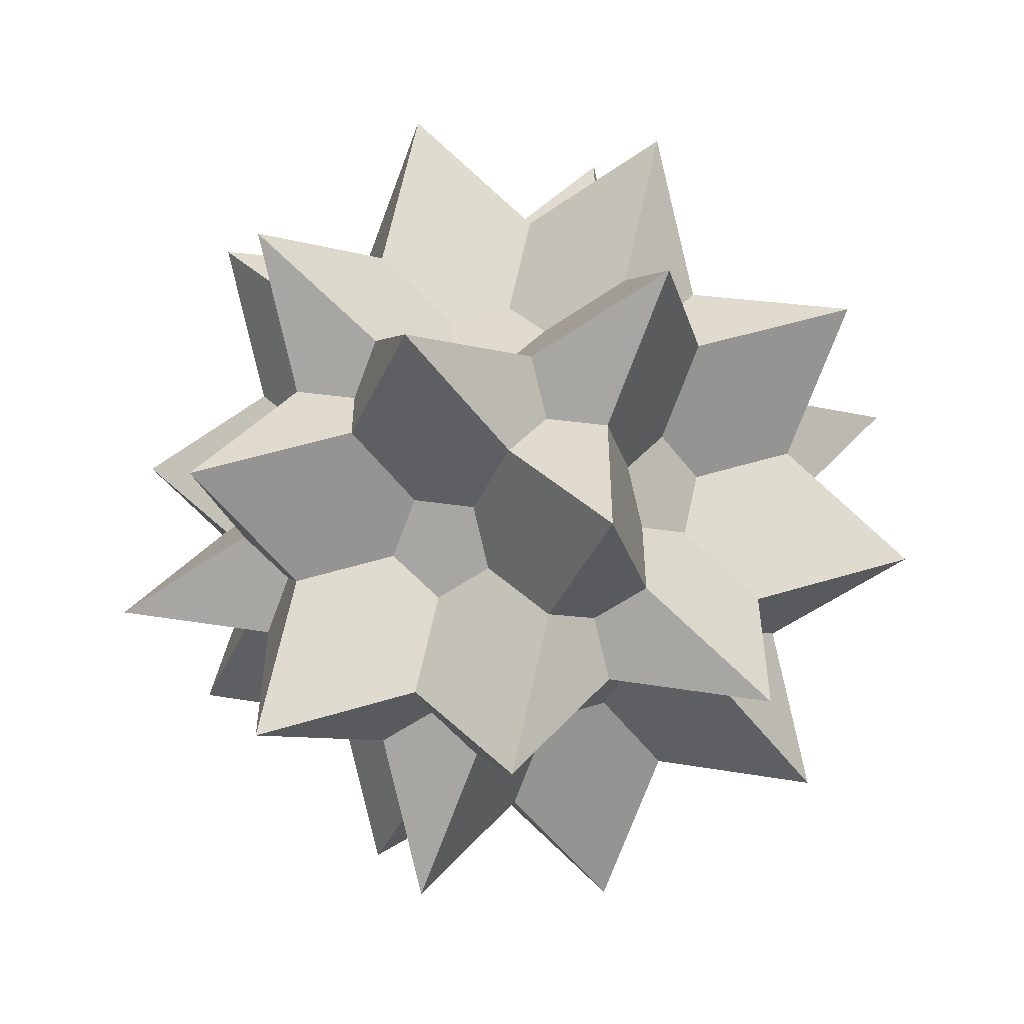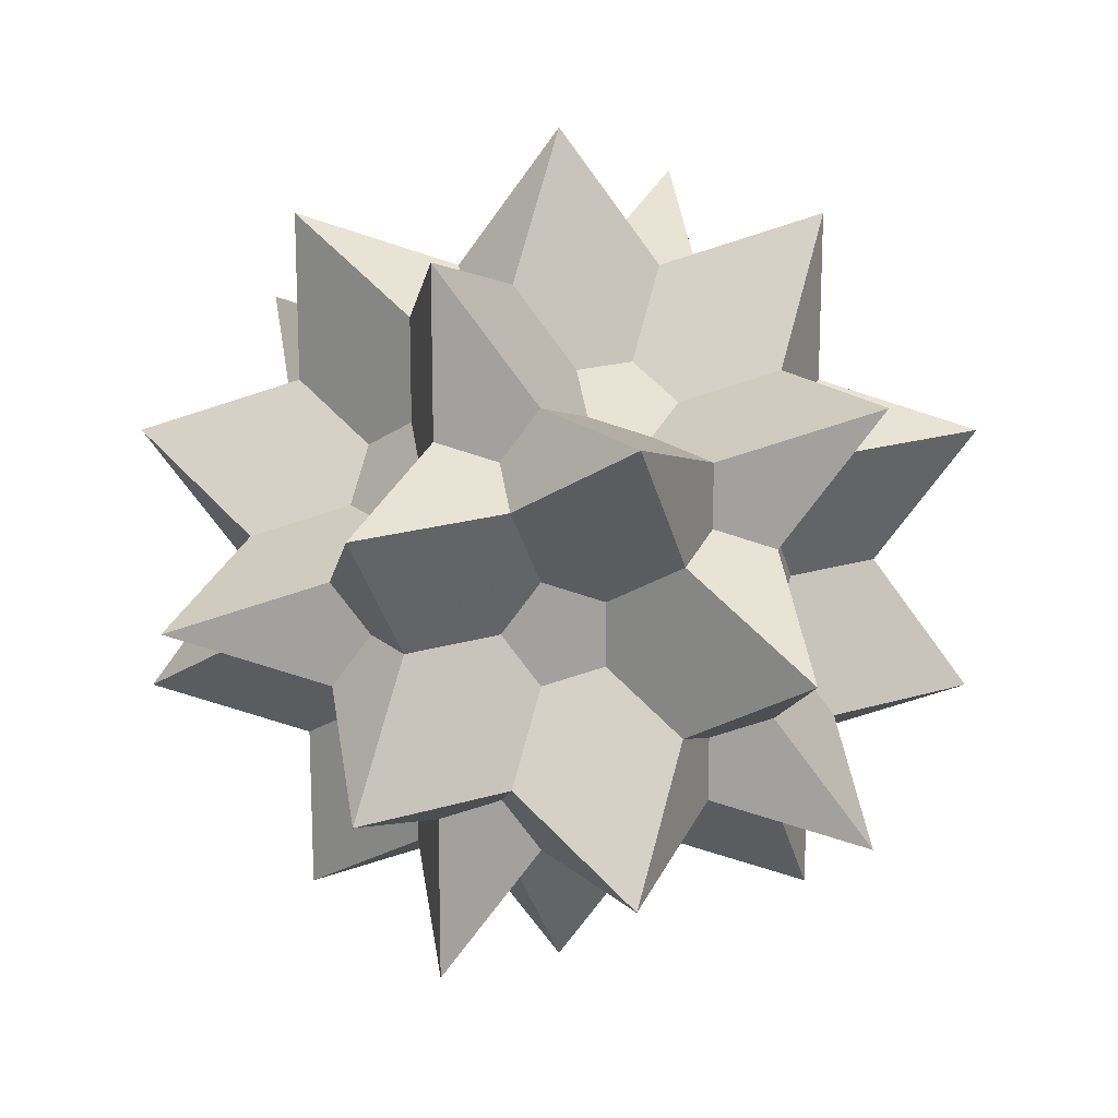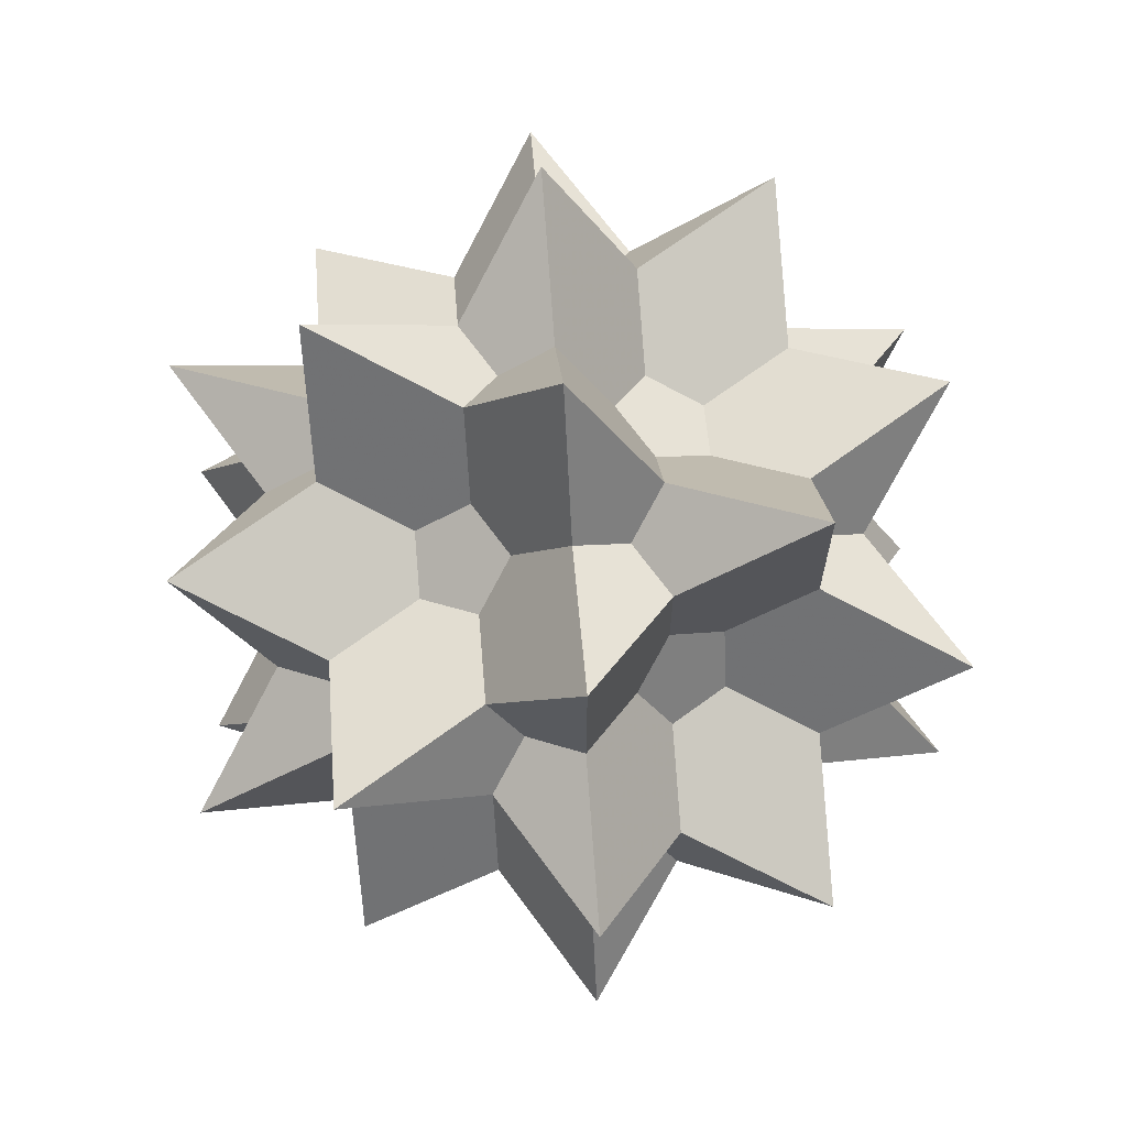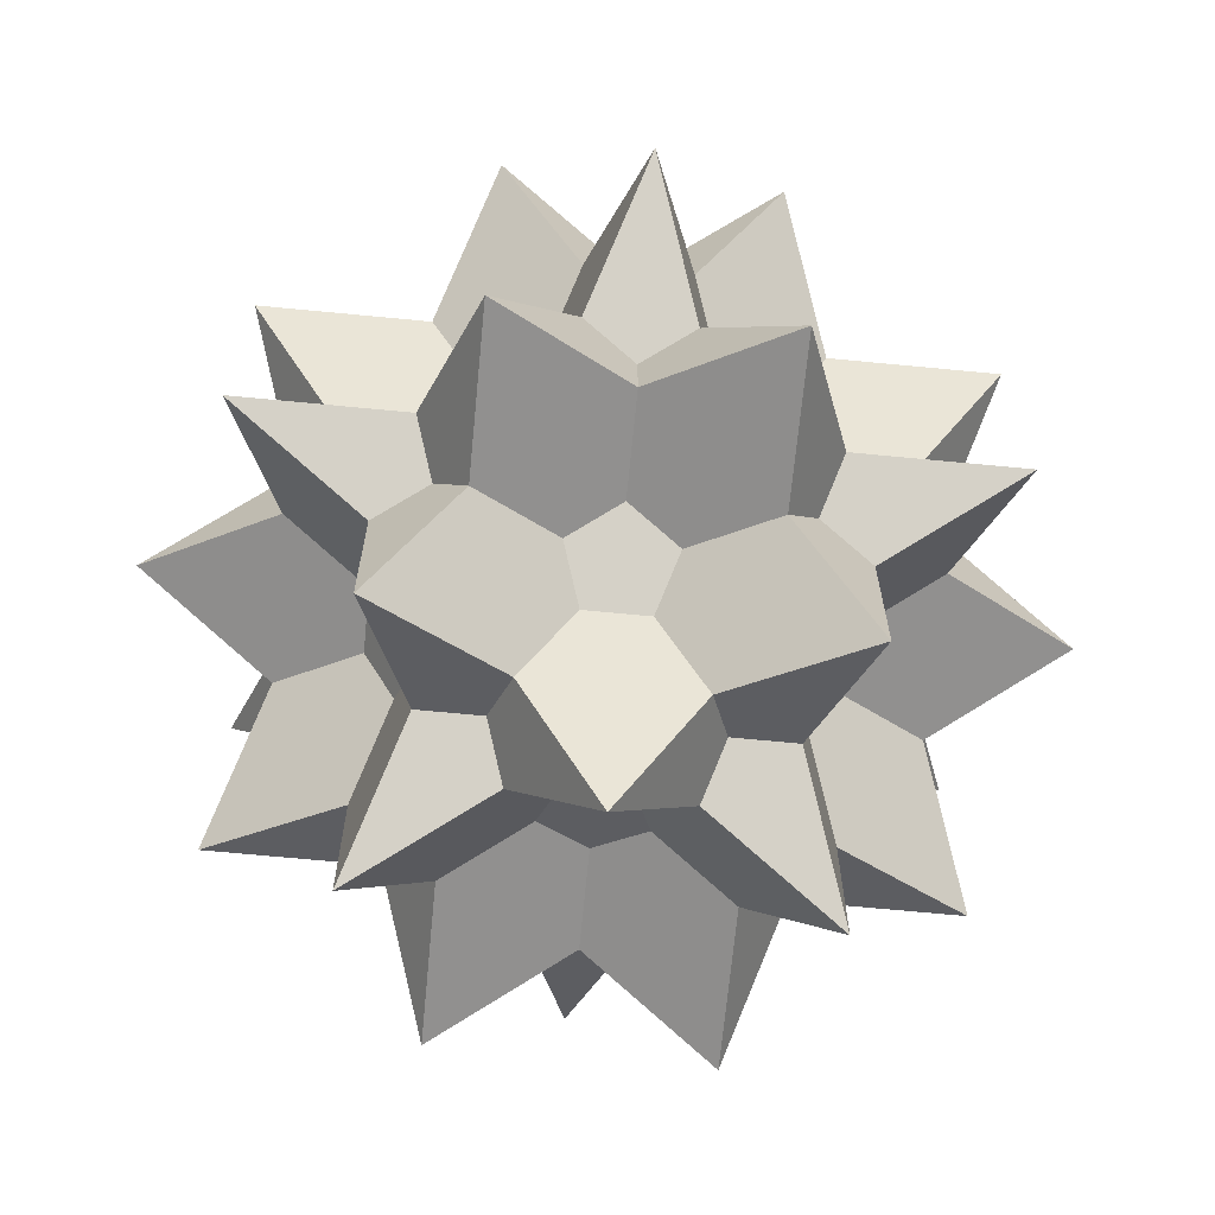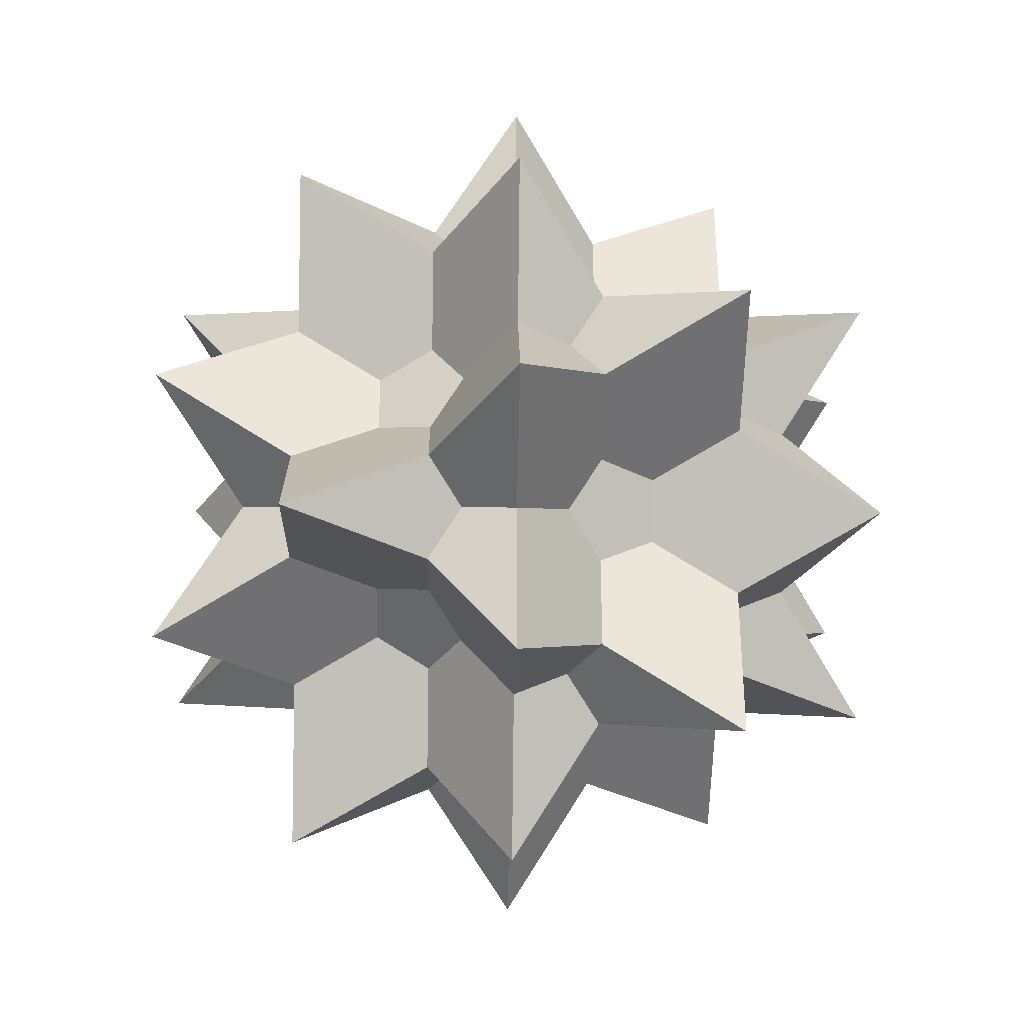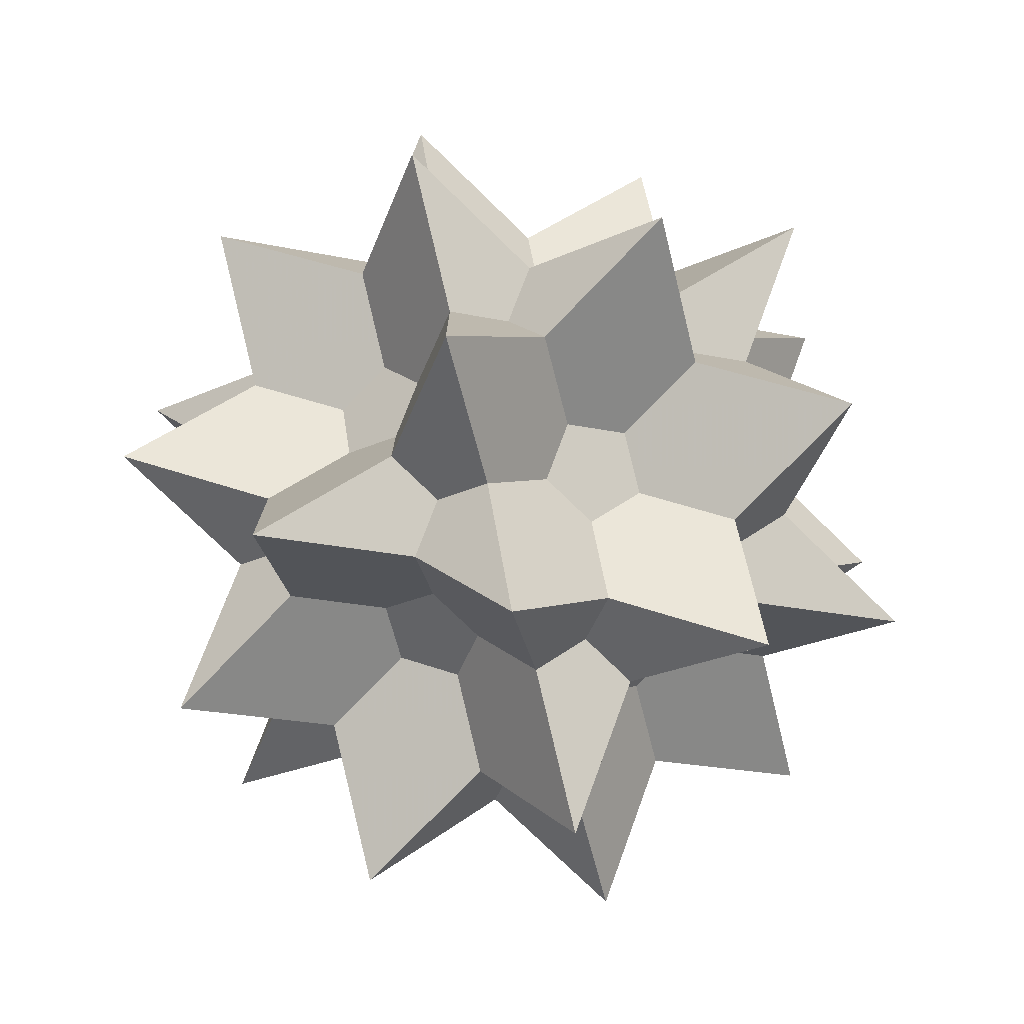
<metadata>
{"format":"obj","ext":"obj","renderer":"f3d","projection":"perspective","resolution":1024,"background":"white","views":[{"elev":-54.5,"azim":-53.4,"up":"+Z"},{"elev":17.9,"azim":58.3,"up":"+Z"},{"elev":69.2,"azim":143.7,"up":"+Z"},{"elev":-68.0,"azim":174.5,"up":"+Y"},{"elev":-36.8,"azim":57.2,"up":"+Y"},{"elev":-77.6,"azim":135.9,"up":"+Y"}]}
</metadata>
<code>
v 0 0 -0.618
v 0 0.618 0
v 0 -0.618 0
v 0.618 0 0
v -0.618 0 0
v 0.309 -0.5 -0.191
v 0.309 -0.5 0.191
v -0.309 -0.5 -0.191
v -0.309 -0.5 0.191
v 0.309 0.5 -0.191
v 0.309 0.5 0.191
v -0.309 0.5 -0.191
v -0.309 0.5 0.191
v -0.5 -0.191 0.309
v -0.5 -0.191 -0.309
v 0.5 -0.191 0.309
v 0.5 -0.191 -0.309
v -0.5 0.191 0.309
v -0.5 0.191 -0.309
v 0.5 0.191 0.309
v 0.5 0.191 -0.309
v -0.191 0.309 -0.5
v -0.191 0.309 0.5
v 0.191 0.309 -0.5
v 0.191 0.309 0.5
v -0.191 -0.309 -0.5
v -0.191 -0.309 0.5
v 0.191 -0.309 -0.5
v 0.191 -0.309 0.5
v 0 0 0.618
v -0.1545 -0.25 0.2135
v 0.1545 0.25 0.2135
v 0.1545 -0.25 -0.2135
v -0.1545 0.25 -0.2135
v -0.25 0.2135 -0.1545
v 0.25 0.2135 0.1545
v -0.25 -0.2135 0.1545
v 0.25 -0.2135 -0.1545
v 0.2135 0.1545 0.25
v 0.2135 -0.1545 -0.25
v -0.2135 0.1545 -0.25
v -0.2135 -0.1545 0.25
f 31 8 16 14 6 30
f 32 10 18 20 12 30
f 33 7 15 17 9 1
f 34 13 21 19 11 1
f 35 15 23 22 14 2
f 36 16 24 25 17 2
f 37 18 26 27 19 3
f 38 21 29 28 20 3
f 39 23 7 11 27 4
f 40 26 10 6 22 4
f 41 24 8 12 28 5
f 42 29 13 9 25 5
f 30 6 10
f 30 12 8
f 1 9 13
f 1 11 7
f 2 14 16
f 2 17 15
f 3 19 21
f 3 20 18
f 4 22 23
f 4 27 26
f 5 25 24
f 5 28 29
f 6 14 22
f 7 23 15
f 8 24 16
f 9 17 25
f 10 26 18
f 11 19 27
f 12 20 28
f 13 29 21

</code>
